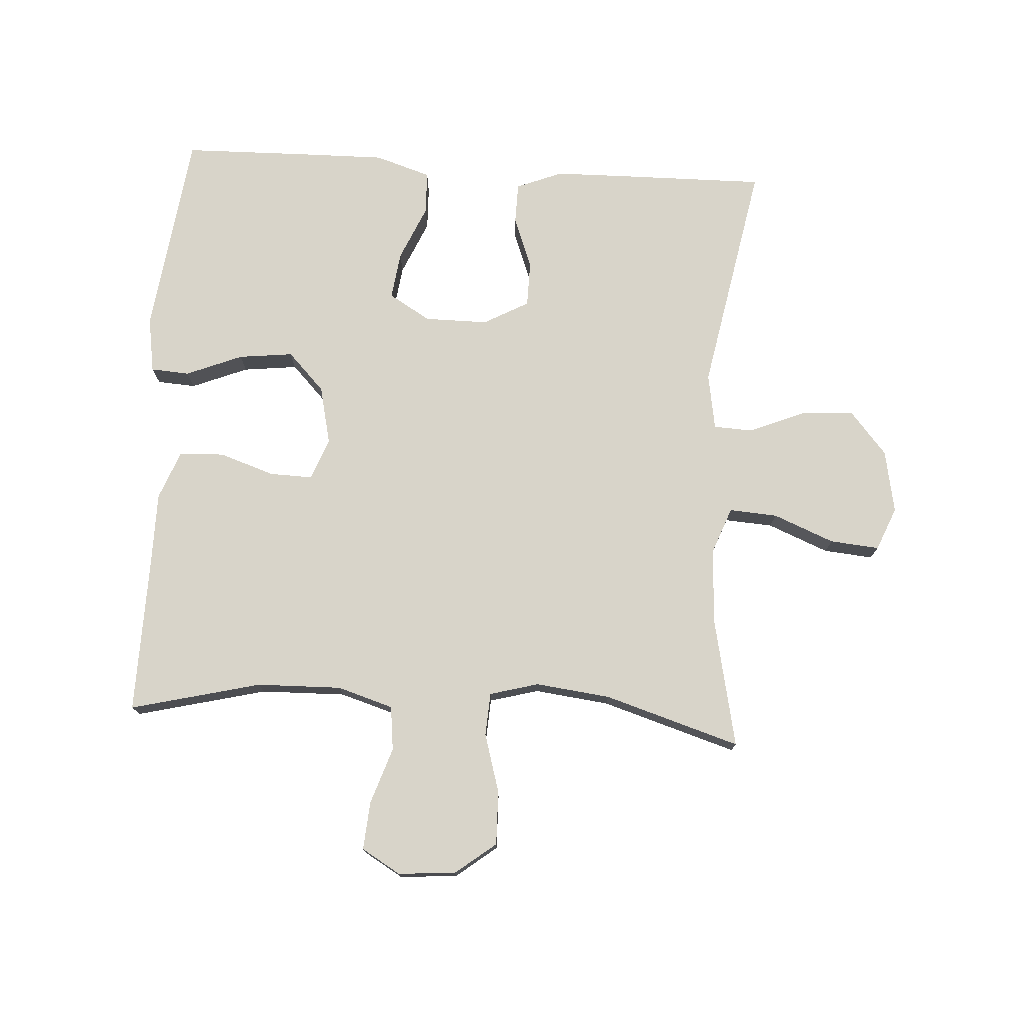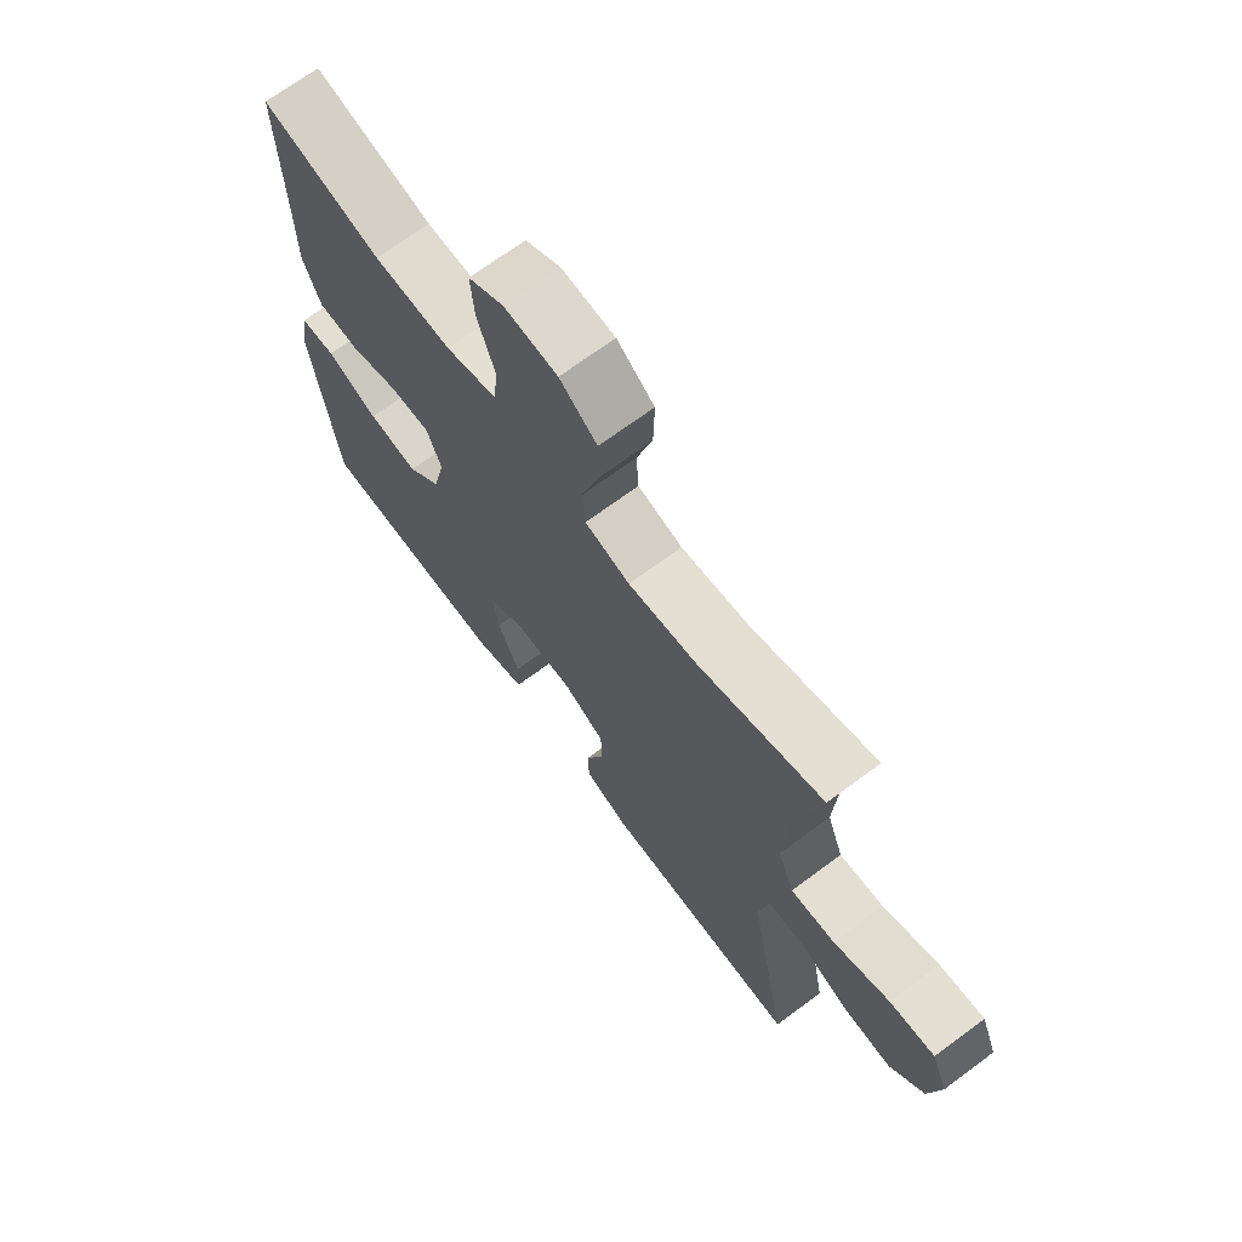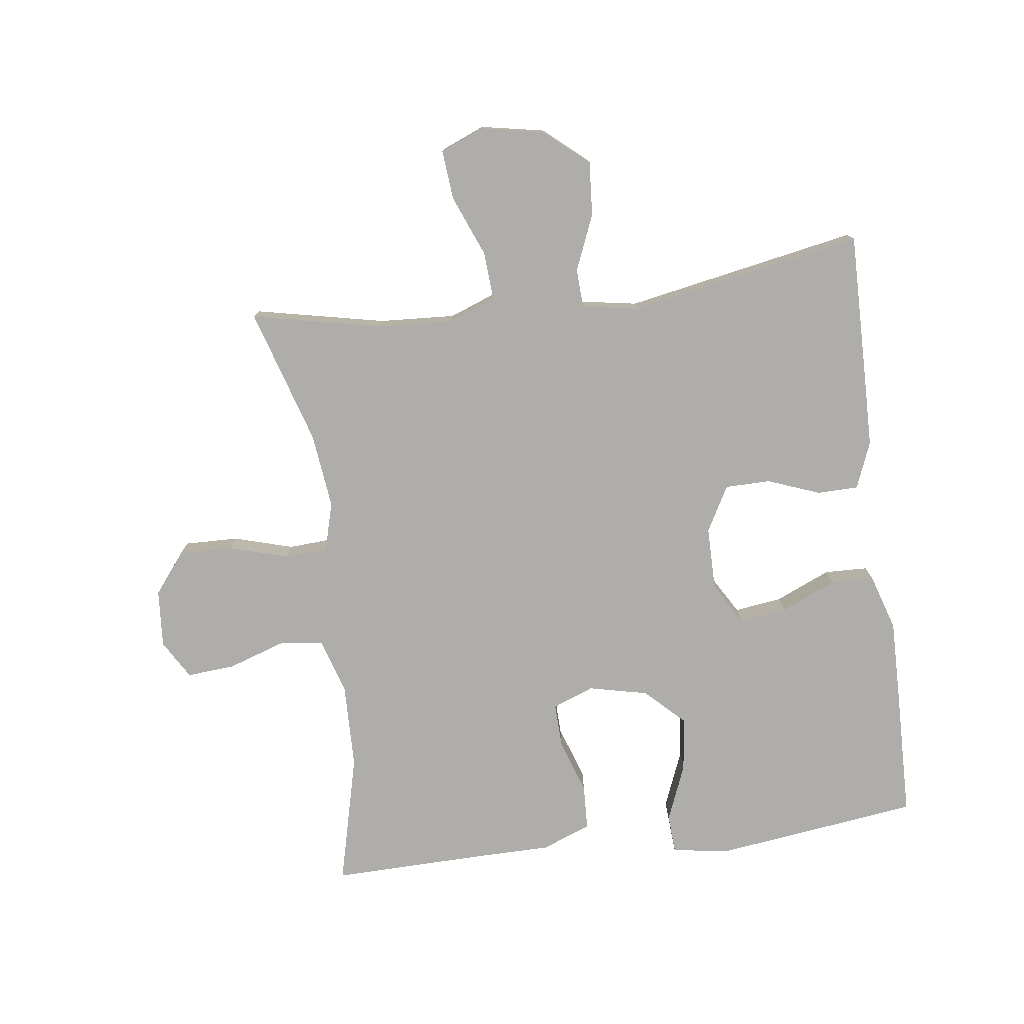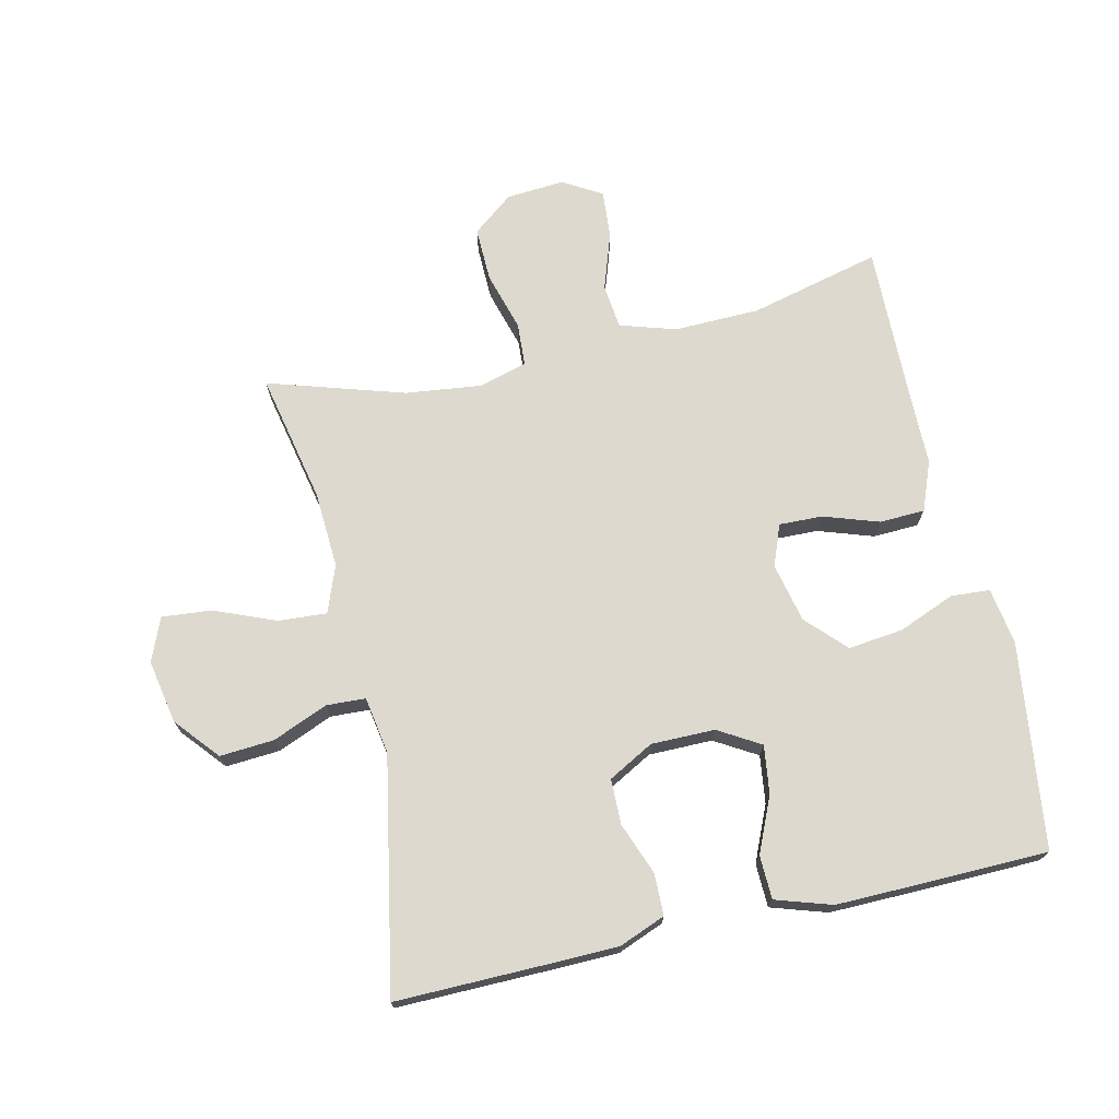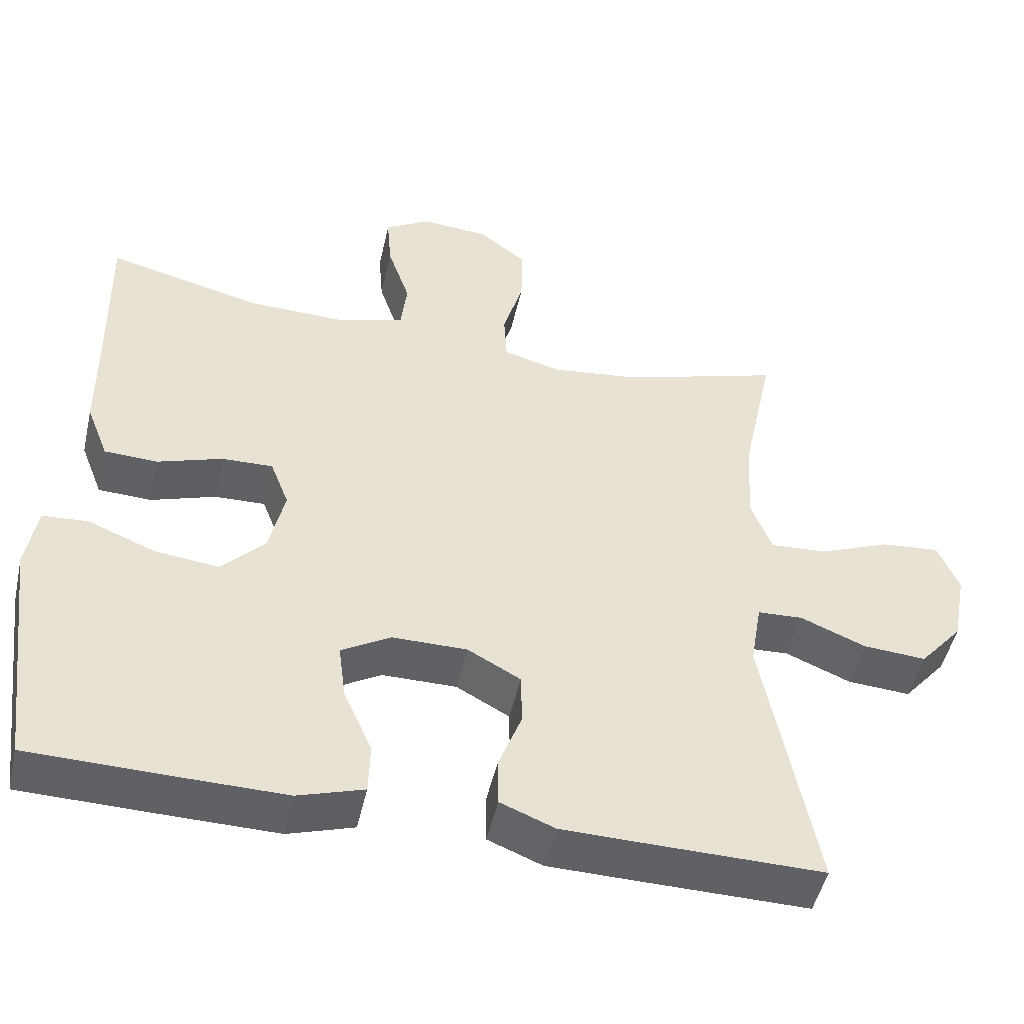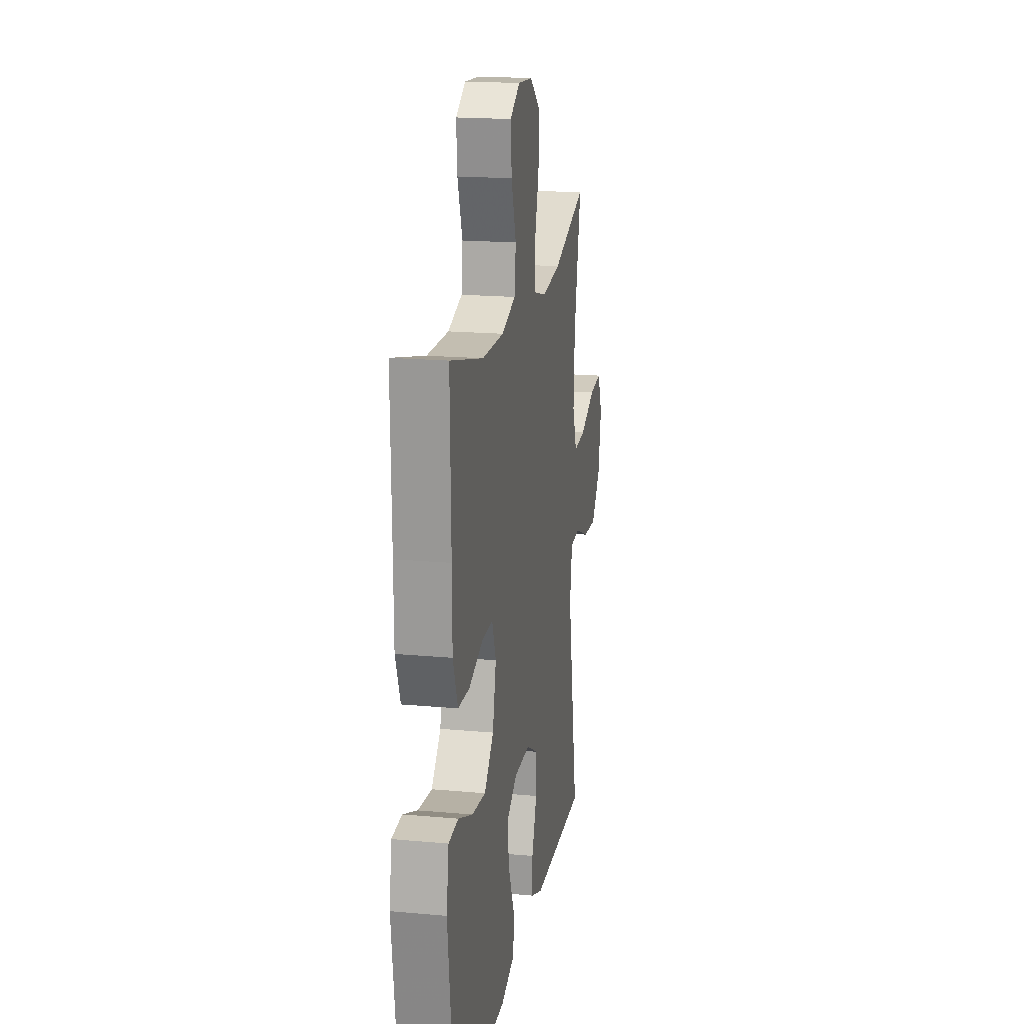
<metadata>
{"format":"obj","ext":"obj","renderer":"f3d","projection":"perspective","resolution":1024,"background":"white","views":[{"elev":75.7,"azim":3.5,"up":"+Y"},{"elev":69.6,"azim":53.4,"up":"+Z"},{"elev":-77.3,"azim":97.4,"up":"+Y"},{"elev":71.8,"azim":167.2,"up":"+Y"},{"elev":-49.0,"azim":-12.7,"up":"+Z"},{"elev":18.4,"azim":-80.0,"up":"+Z"}]}
</metadata>
<code>
v 0.5 0.07 0.5
v 0.457 0.07 0.296
v 0.45 0.07 0.176
v 0.478 0.07 0.102
v 0.554 0.07 0.107
v 0.65 0.07 0.146
v 0.728 0.07 0.153
v 0.756 0.07 0.085
v 0.737 0.07 -0.015
v 0.679 0.07 -0.083
v 0.594 0.07 -0.077
v 0.507 0.07 -0.041
v 0.446 0.07 -0.044
v 0.431 0.07 -0.133
v 0.5 0.07 -0.5
v 0.27 0.07 -0.497
v 0.155 0.07 -0.495
v 0.082 0.07 -0.466
v 0.081 0.07 -0.401
v 0.112 0.07 -0.319
v 0.111 0.07 -0.248
v 0.04 0.07 -0.209
v -0.06 0.07 -0.209
v -0.126 0.07 -0.248
v -0.116 0.07 -0.323
v -0.078 0.07 -0.41
v -0.08 0.07 -0.478
v -0.168 0.07 -0.506
v -0.305 0.07 -0.504
v -0.5 0.07 -0.5
v -0.542 0.07 -0.177
v -0.528 0.07 -0.088
v -0.467 0.07 -0.084
v -0.378 0.07 -0.12
v -0.292 0.07 -0.13
v -0.234 0.07 -0.07
v -0.213 0.07 0.023
v -0.238 0.07 0.088
v -0.306 0.07 0.086
v -0.393 0.07 0.057
v -0.464 0.07 0.06
v -0.494 0.07 0.137
v -0.495 0.07 0.256
v -0.5 0.07 0.5
v -0.294 0.07 0.449
v -0.16 0.07 0.446
v -0.072 0.07 0.473
v -0.064 0.07 0.543
v -0.094 0.07 0.632
v -0.1 0.07 0.708
v -0.039 0.07 0.744
v 0.052 0.07 0.737
v 0.116 0.07 0.687
v 0.114 0.07 0.602
v 0.087 0.07 0.509
v 0.091 0.07 0.441
v 0.168 0.07 0.42
v 0.286 0.07 0.434
v 0.5 0 0.5
v 0.457 0 0.296
v 0.45 0 0.176
v 0.478 0 0.102
v 0.554 0 0.107
v 0.65 0 0.146
v 0.728 0 0.153
v 0.756 0 0.085
v 0.737 0 -0.015
v 0.679 0 -0.083
v 0.594 0 -0.077
v 0.507 0 -0.041
v 0.446 0 -0.044
v 0.431 0 -0.133
v 0.5 0 -0.5
v 0.27 0 -0.497
v 0.155 0 -0.495
v 0.082 0 -0.466
v 0.081 0 -0.401
v 0.112 0 -0.319
v 0.111 0 -0.248
v 0.04 0 -0.209
v -0.06 0 -0.209
v -0.126 0 -0.248
v -0.116 0 -0.323
v -0.078 0 -0.41
v -0.08 0 -0.478
v -0.168 0 -0.506
v -0.305 0 -0.504
v -0.5 0 -0.5
v -0.542 0 -0.177
v -0.528 0 -0.088
v -0.467 0 -0.084
v -0.378 0 -0.12
v -0.292 0 -0.13
v -0.234 0 -0.07
v -0.213 0 0.023
v -0.238 0 0.088
v -0.306 0 0.086
v -0.393 0 0.057
v -0.464 0 0.06
v -0.494 0 0.137
v -0.495 0 0.256
v -0.5 0 0.5
v -0.294 0 0.449
v -0.16 0 0.446
v -0.072 0 0.473
v -0.064 0 0.543
v -0.094 0 0.632
v -0.1 0 0.708
v -0.039 0 0.744
v 0.052 0 0.737
v 0.116 0 0.687
v 0.114 0 0.602
v 0.087 0 0.509
v 0.091 0 0.441
v 0.168 0 0.42
v 0.286 0 0.434
f 52 53 54 55
f 52 55 56
f 51 52 56
f 48 49 50 51
f 47 48 51 56
f 46 47 56 57
f 43 44 45
f 43 45 46 57
f 39 40 41 42
f 38 39 42 43
f 31 32 33 34
f 31 34 35
f 30 31 35
f 29 30 35 36
f 25 26 27 28
f 24 25 28 29
f 17 18 19 20
f 17 20 21
f 14 15 16 17
f 13 14 17 21
f 9 10 11 12
f 9 12 13
f 8 9 13
f 5 6 7 8
f 4 5 8 13
f 3 4 13 21
f 58 1 2
f 38 43 57 58
f 37 38 58 2
f 24 29 36 37
f 23 24 37 2
f 22 23 2 3
f 3 21 22
f 113 112 111 110
f 114 113 110
f 114 110 109
f 109 108 107 106
f 114 109 106 105
f 115 114 105 104
f 103 102 101
f 115 104 103 101
f 100 99 98 97
f 101 100 97 96
f 92 91 90 89
f 93 92 89
f 93 89 88
f 94 93 88 87
f 86 85 84 83
f 87 86 83 82
f 78 77 76 75
f 79 78 75
f 75 74 73 72
f 79 75 72 71
f 70 69 68 67
f 71 70 67
f 71 67 66
f 66 65 64 63
f 71 66 63 62
f 79 71 62 61
f 60 59 116
f 116 115 101 96
f 60 116 96 95
f 95 94 87 82
f 60 95 82 81
f 61 60 81 80
f 80 79 61
f 1 59 60 2
f 2 60 61 3
f 3 61 62 4
f 4 62 63 5
f 5 63 64 6
f 6 64 65 7
f 7 65 66 8
f 8 66 67 9
f 9 67 68 10
f 10 68 69 11
f 11 69 70 12
f 12 70 71 13
f 13 71 72 14
f 14 72 73 15
f 15 73 74 16
f 16 74 75 17
f 17 75 76 18
f 18 76 77 19
f 19 77 78 20
f 20 78 79 21
f 21 79 80 22
f 22 80 81 23
f 23 81 82 24
f 24 82 83 25
f 25 83 84 26
f 26 84 85 27
f 27 85 86 28
f 28 86 87 29
f 29 87 88 30
f 30 88 89 31
f 31 89 90 32
f 32 90 91 33
f 33 91 92 34
f 34 92 93 35
f 35 93 94 36
f 36 94 95 37
f 37 95 96 38
f 38 96 97 39
f 39 97 98 40
f 40 98 99 41
f 41 99 100 42
f 42 100 101 43
f 43 101 102 44
f 44 102 103 45
f 45 103 104 46
f 46 104 105 47
f 47 105 106 48
f 48 106 107 49
f 49 107 108 50
f 50 108 109 51
f 51 109 110 52
f 52 110 111 53
f 53 111 112 54
f 54 112 113 55
f 55 113 114 56
f 56 114 115 57
f 57 115 116 58
f 58 116 59 1

</code>
